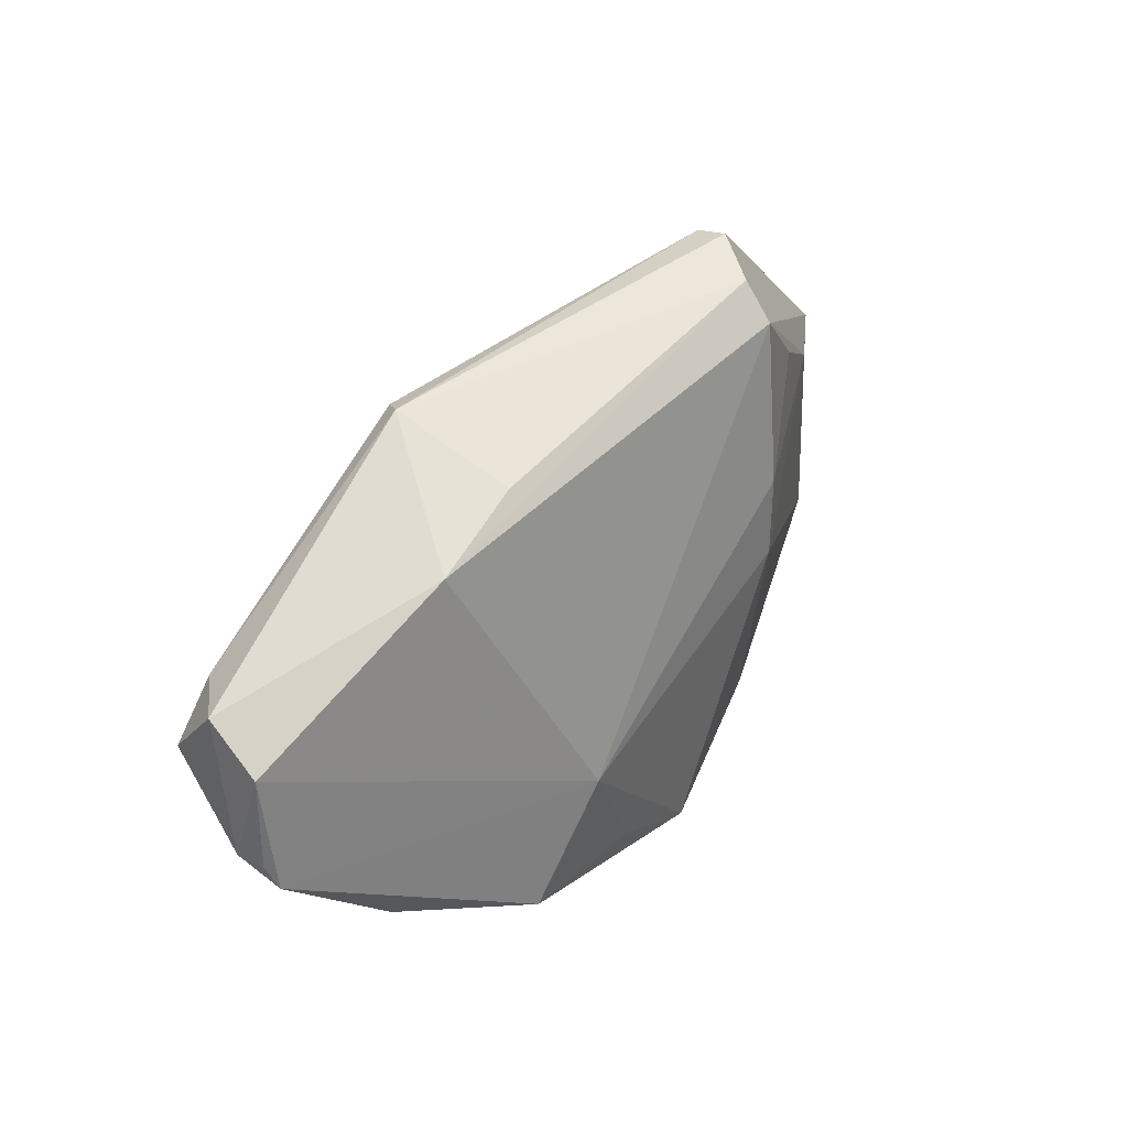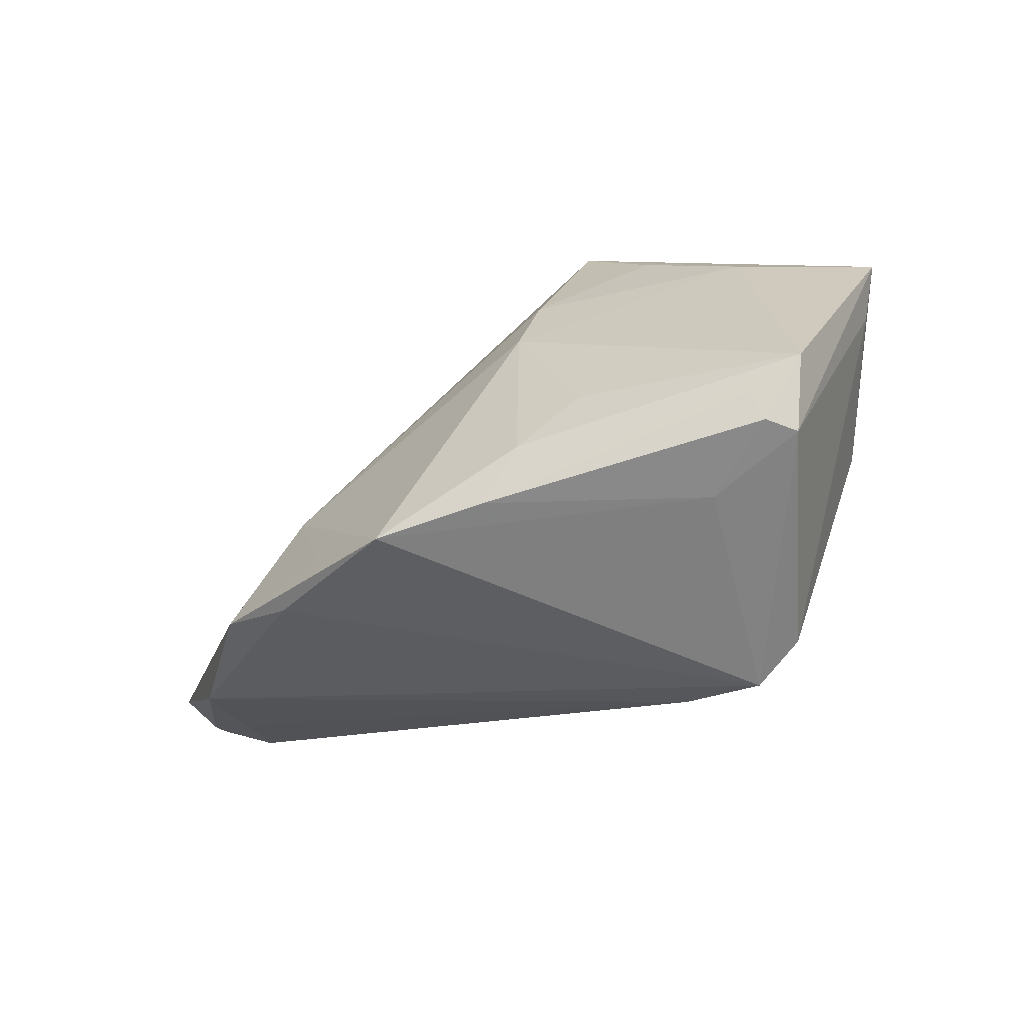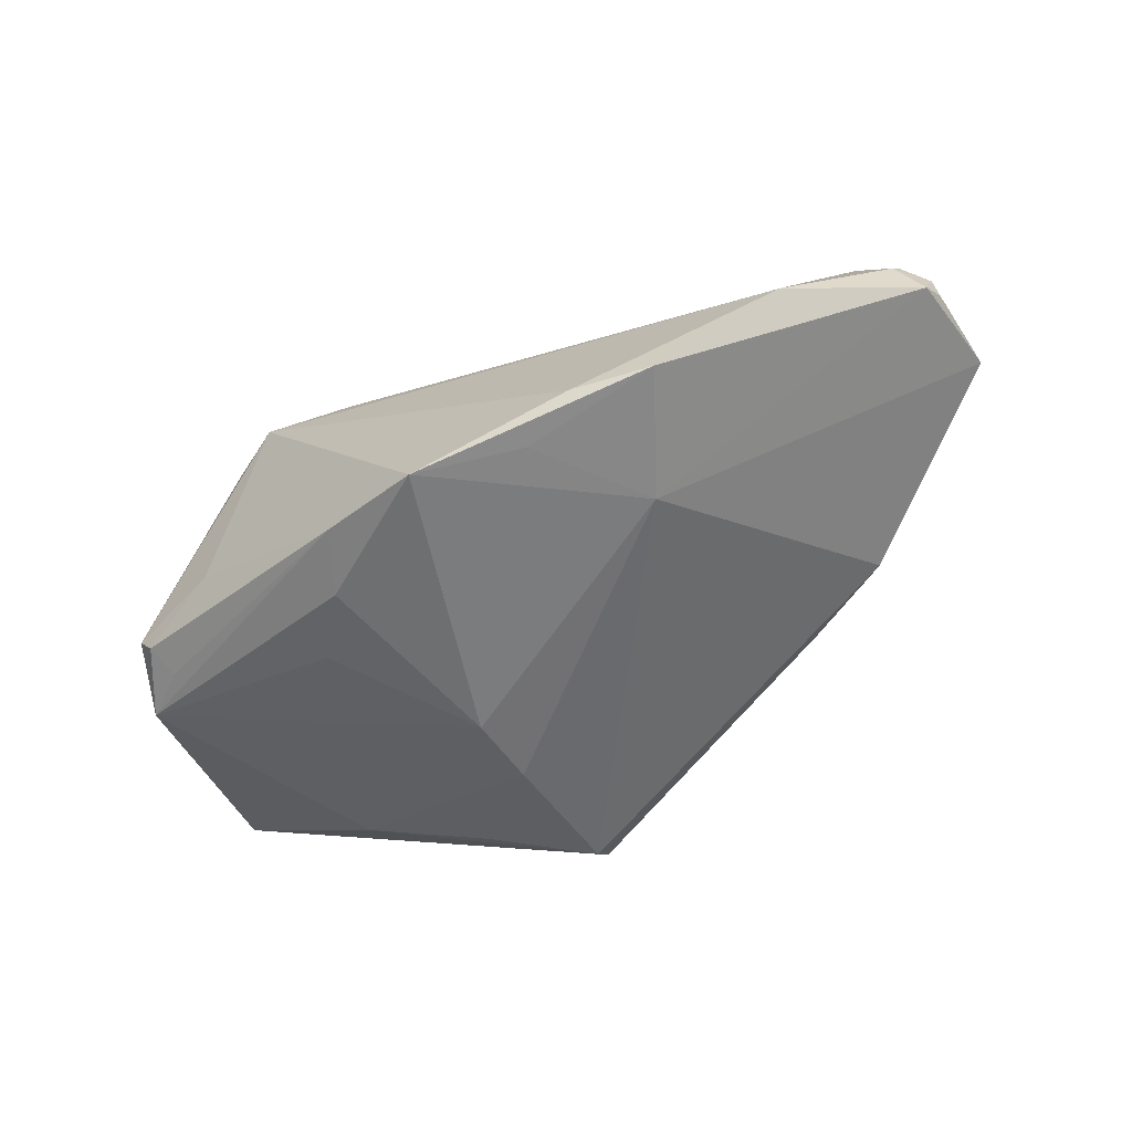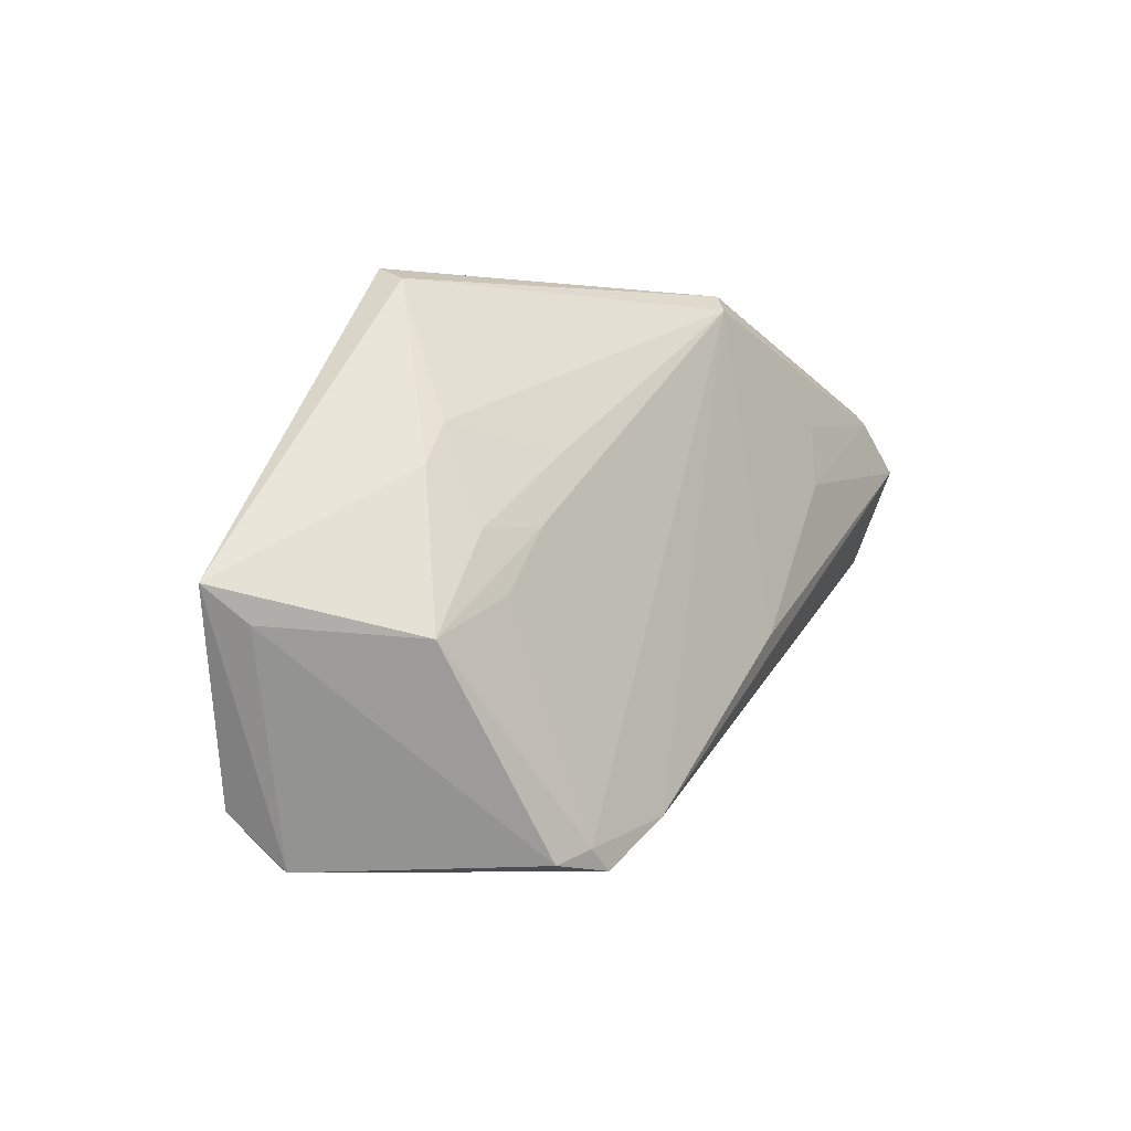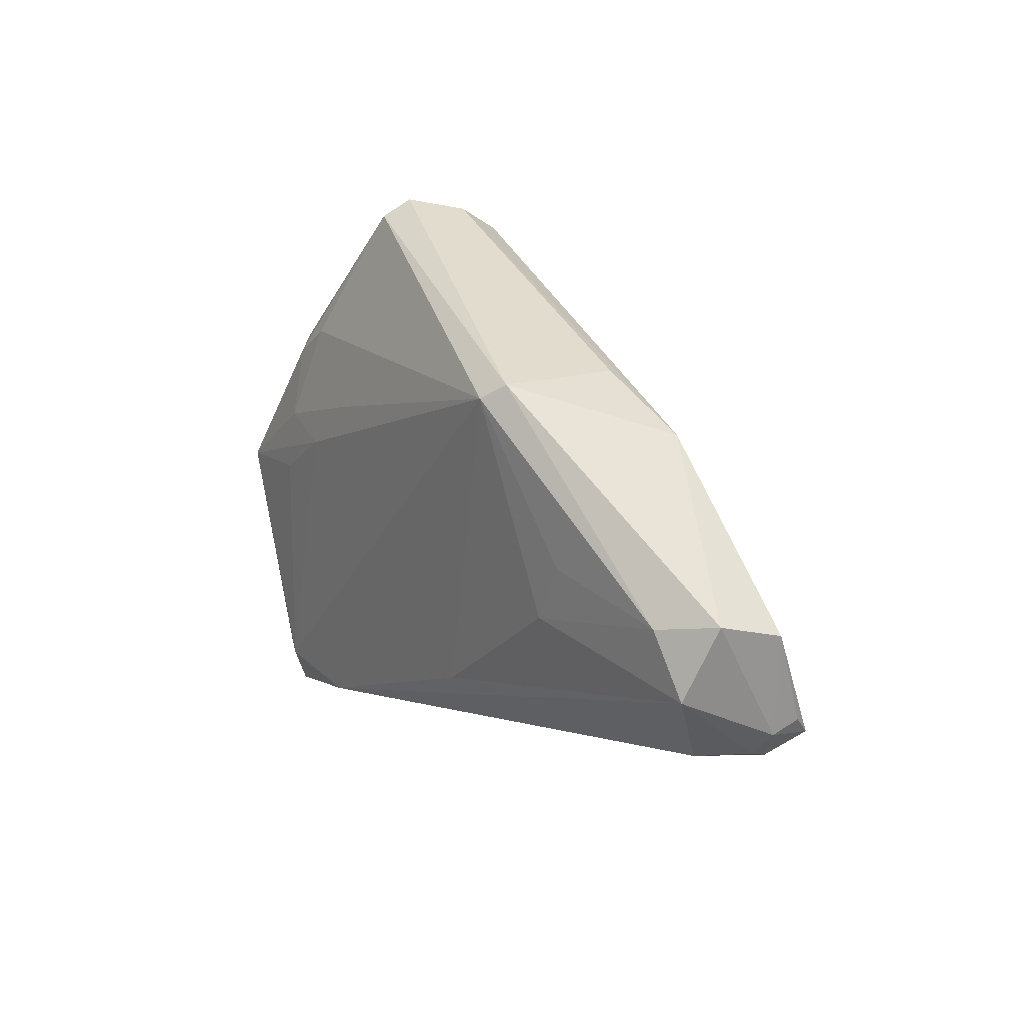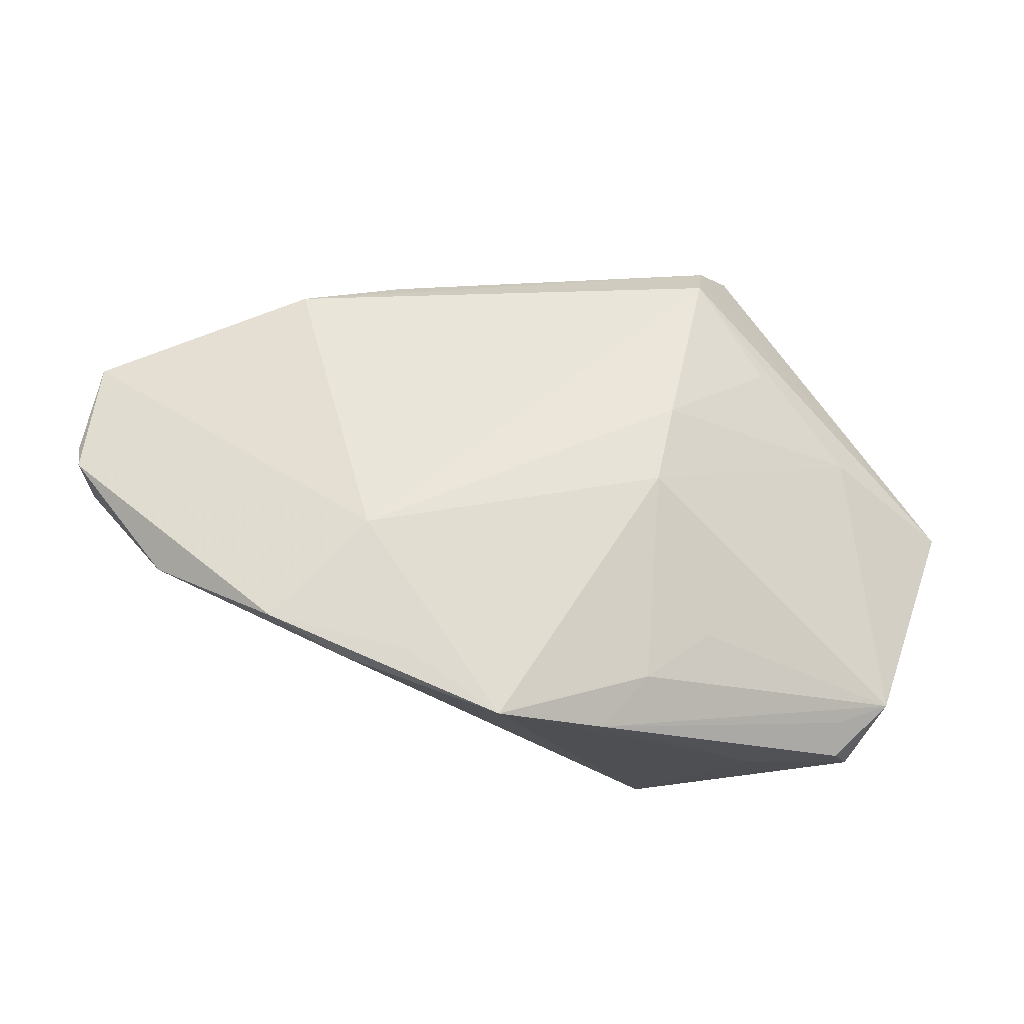
<metadata>
{"format":"obj","ext":"obj","renderer":"f3d","projection":"perspective","resolution":1024,"background":"white","views":[{"elev":49.2,"azim":117.5,"up":"+Y"},{"elev":-60.9,"azim":-148.5,"up":"+Y"},{"elev":-54.9,"azim":44.9,"up":"+Z"},{"elev":-1.0,"azim":-57.2,"up":"+Y"},{"elev":37.3,"azim":49.8,"up":"+Y"},{"elev":-16.7,"azim":166.8,"up":"+Y"}]}
</metadata>
<code>
v -0.05529 -0.005597 -0.004433
v 0.02015 0.03424 -0.002459
v 0.05364 -0.003348 0.008135
v -0.0303 -0.03432 -0.006338
v -0.01917 0.01481 0.01298
v -0.03369 0.01798 0.006197
v 0.009521 -0.03223 -0.02231
v -0.03402 0.005381 0.01187
v -0.00493 -0.0329 -0.01994
v 0.03385 0.03178 -0.001479
v 0.0641 0.008446 0.009781
v 0.0529 -0.01052 -0.002796
v 0.02915 -0.02423 -0.01594
v -0.02911 -0.03317 0.01873
v -0.04047 -0.0299 -0.01473
v 0.01588 0.03569 0.01602
v -0.0381 0.01268 0.00682
v -0.03068 0.0324 -0.001608
v 0.03879 -0.01922 -0.01563
v 0.06441 0.00583 0.004045
v -0.01108 -0.0287 0.02238
v 0.06444 0.009012 0.005933
v -0.01973 -0.01985 -0.02069
v -0.023 0.03637 -0.01278
v 0.0169 -0.007281 0.02238
v -0.02125 0.03235 -0.01711
v 0.06198 0.004283 0.01067
v 0.0566 0.00299 0.01556
v -0.0408 -0.03412 -0.01244
v -0.02502 -0.03148 0.021
v 0.05876 0.02497 0.0149
v 0.01826 0.038 0.01368
v -0.05912 -0.0009155 -0.008599
v -0.04776 -0.02718 -0.01466
v 0.02652 -0.006109 -0.01781
v 0.06163 0.02136 0.007319
v -0.03243 -0.002225 0.01443
v -0.02849 0.03755 -0.007264
v -0.01245 0.001081 -0.02329
v -0.02933 0.03593 -0.003166
v 0.05858 0.01613 0.02052
v -0.02189 -0.03432 0.02143
v -0.01095 -0.02616 -0.02149
v -0.04346 -0.03432 -0.009011
v -0.04271 0.007579 -0.01467
v 0.06195 0.002763 0.008541
v -0.03026 0.01961 -0.01684
v 0.05215 0.02282 0.01942
v 0.02132 -0.02361 -0.01957
v -0.0251 0.005962 0.01425
v 0.03322 0.01321 0.02088
v -0.01514 0.01157 -0.02198
v -0.04426 -0.007115 0.01277
v 0.03484 0.0214 0.01943
f 4 42 44
f 4 7 42
f 52 26 35
f 35 26 10
f 35 10 36
f 36 20 35
f 36 10 31
f 29 4 44
f 47 26 52
f 15 29 34
f 34 29 44
f 12 20 46
f 52 35 39
f 39 35 7
f 23 34 39
f 6 16 40
f 32 31 10
f 40 16 32
f 32 38 40
f 7 4 9
f 4 29 9
f 9 29 15
f 15 34 9
f 40 38 33
f 44 1 33
f 33 34 44
f 1 53 33
f 2 32 10
f 7 35 49
f 19 35 20
f 20 12 19
f 19 49 35
f 7 49 19
f 53 30 37
f 14 30 53
f 14 1 44
f 14 53 1
f 44 42 14
f 42 30 14
f 36 31 11
f 46 20 11
f 11 27 46
f 43 34 23
f 43 9 34
f 7 9 43
f 43 39 7
f 23 39 43
f 34 33 45
f 45 47 52
f 26 47 45
f 45 33 26
f 52 39 45
f 45 39 34
f 18 6 40
f 40 33 18
f 17 33 53
f 53 8 17
f 17 8 6
f 6 18 17
f 17 18 33
f 38 32 24
f 32 2 24
f 26 33 24
f 24 33 38
f 10 26 24
f 24 2 10
f 13 12 42
f 13 19 12
f 42 7 13
f 7 19 13
f 16 6 5
f 6 8 5
f 50 8 53
f 53 37 50
f 16 5 50
f 50 5 8
f 50 30 16
f 50 37 30
f 22 20 36
f 36 11 22
f 22 11 20
f 41 11 31
f 27 11 41
f 48 41 31
f 31 32 48
f 48 32 16
f 16 54 48
f 27 41 28
f 46 27 28
f 28 12 46
f 3 12 28
f 3 28 21
f 42 12 21
f 21 12 3
f 21 30 42
f 21 28 41
f 41 25 21
f 16 30 21
f 21 25 16
f 51 25 41
f 51 48 54
f 41 48 51
f 51 54 16
f 16 25 51

</code>
